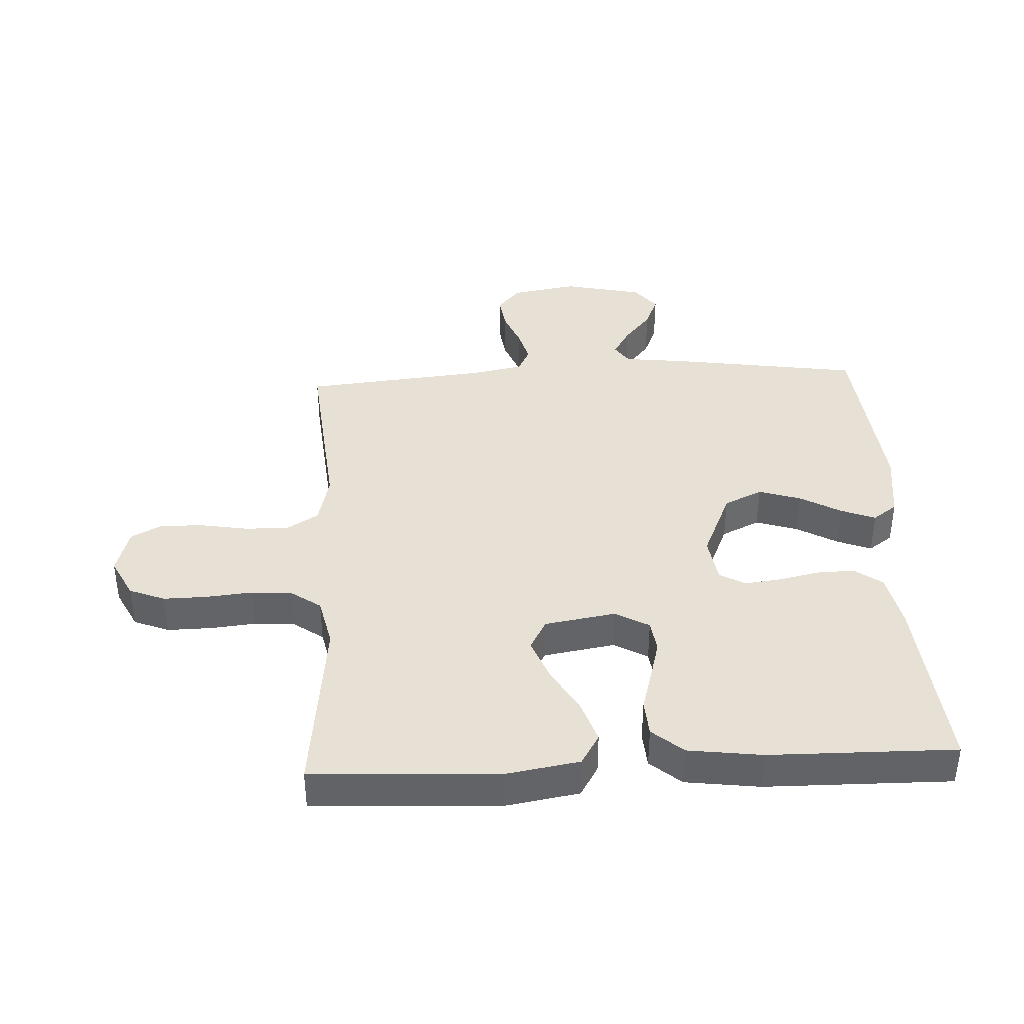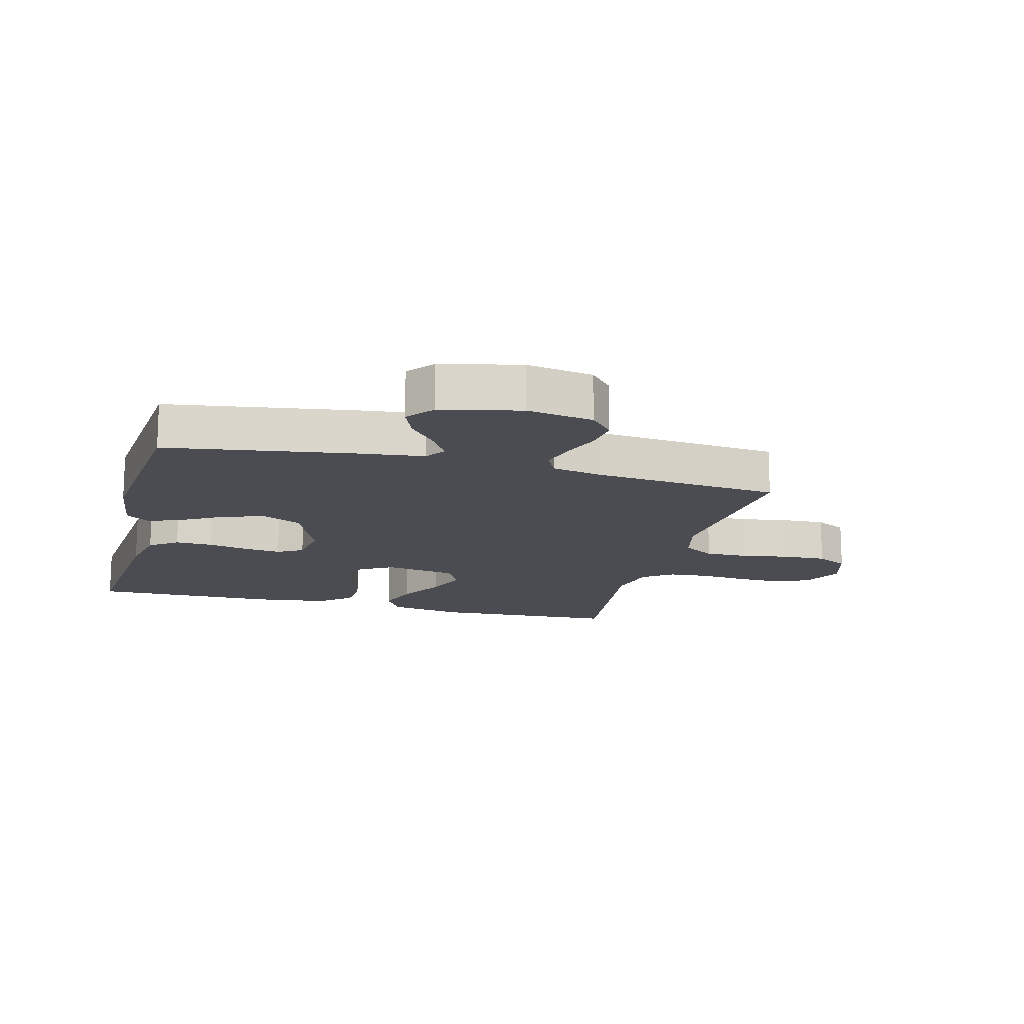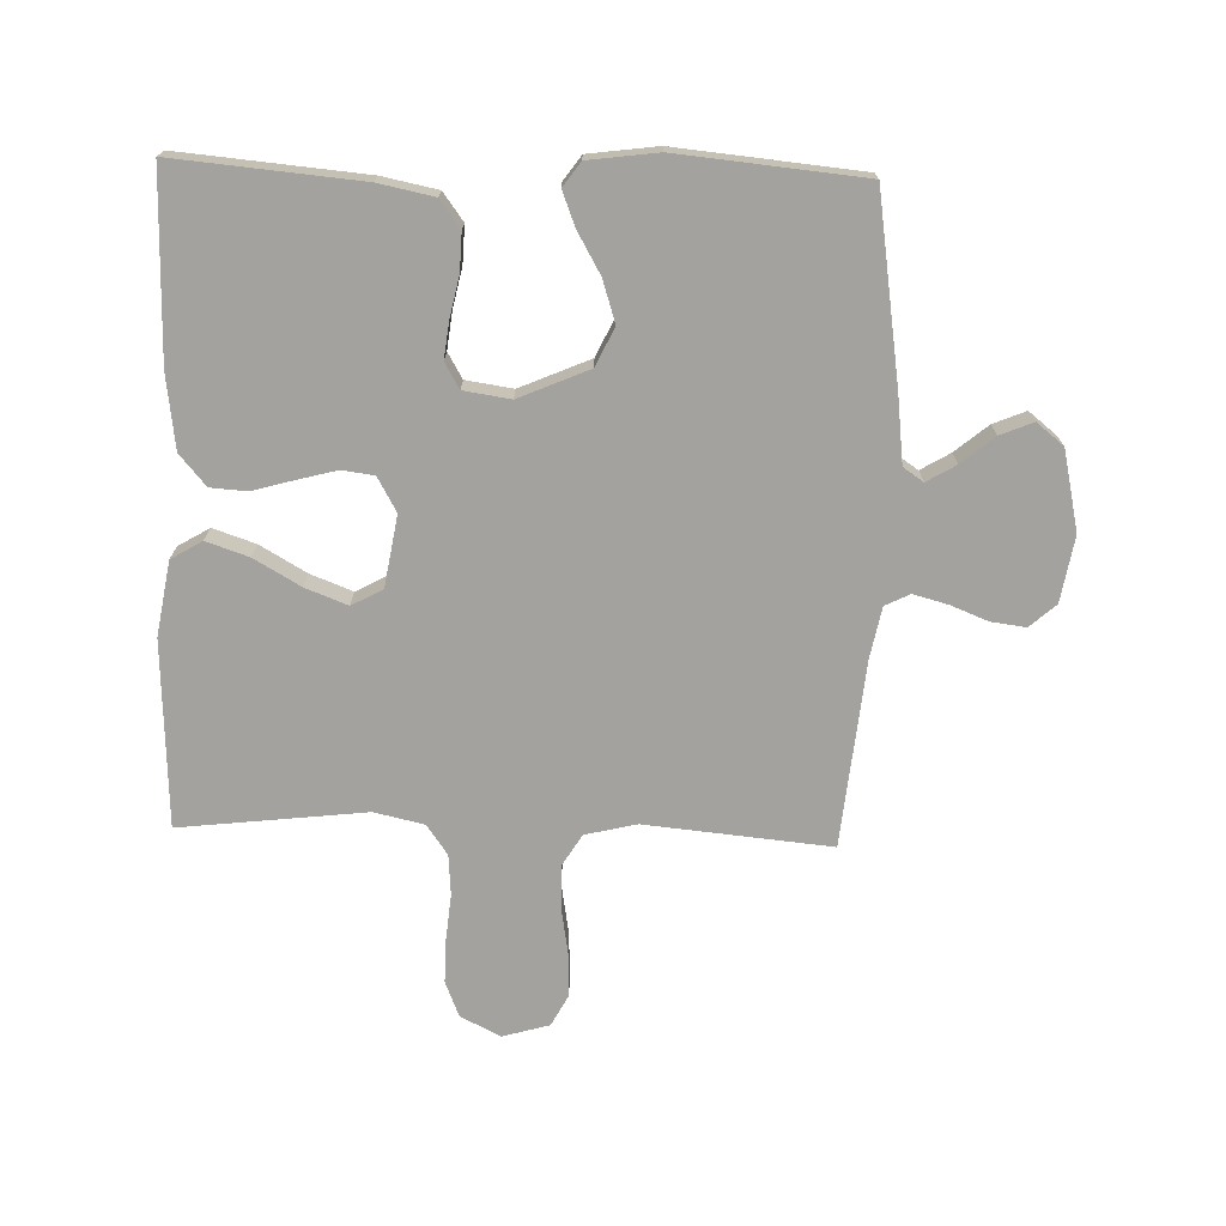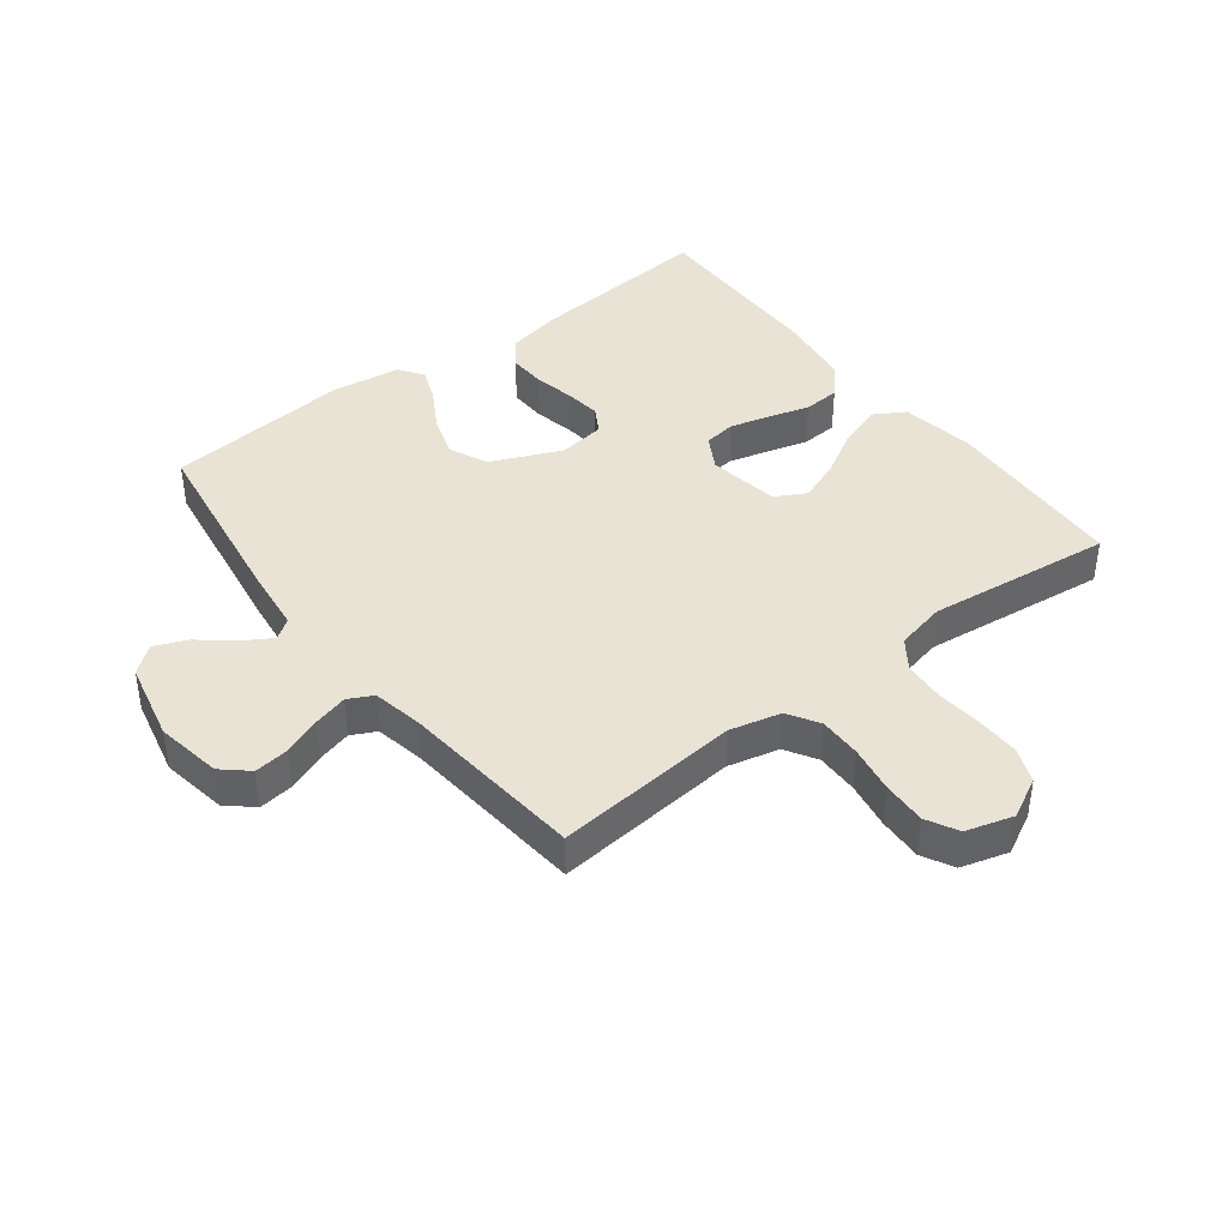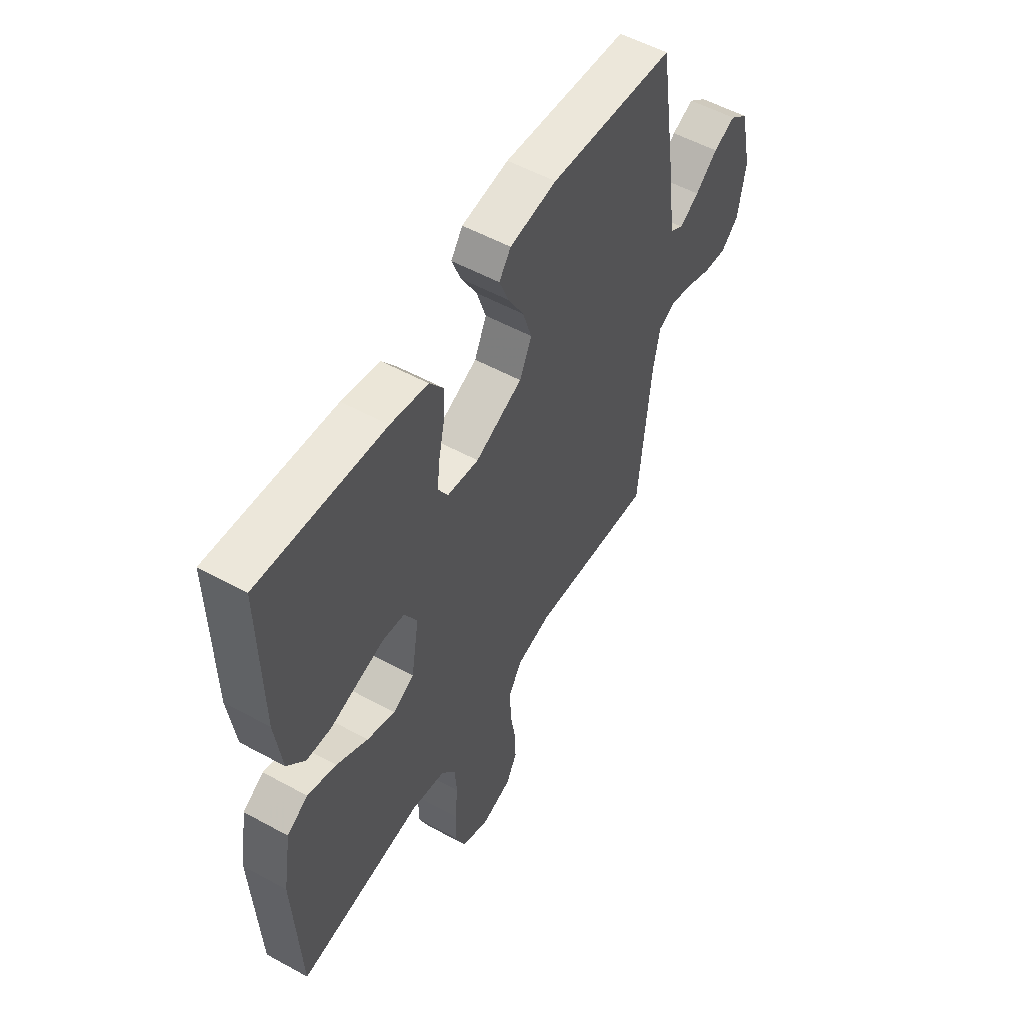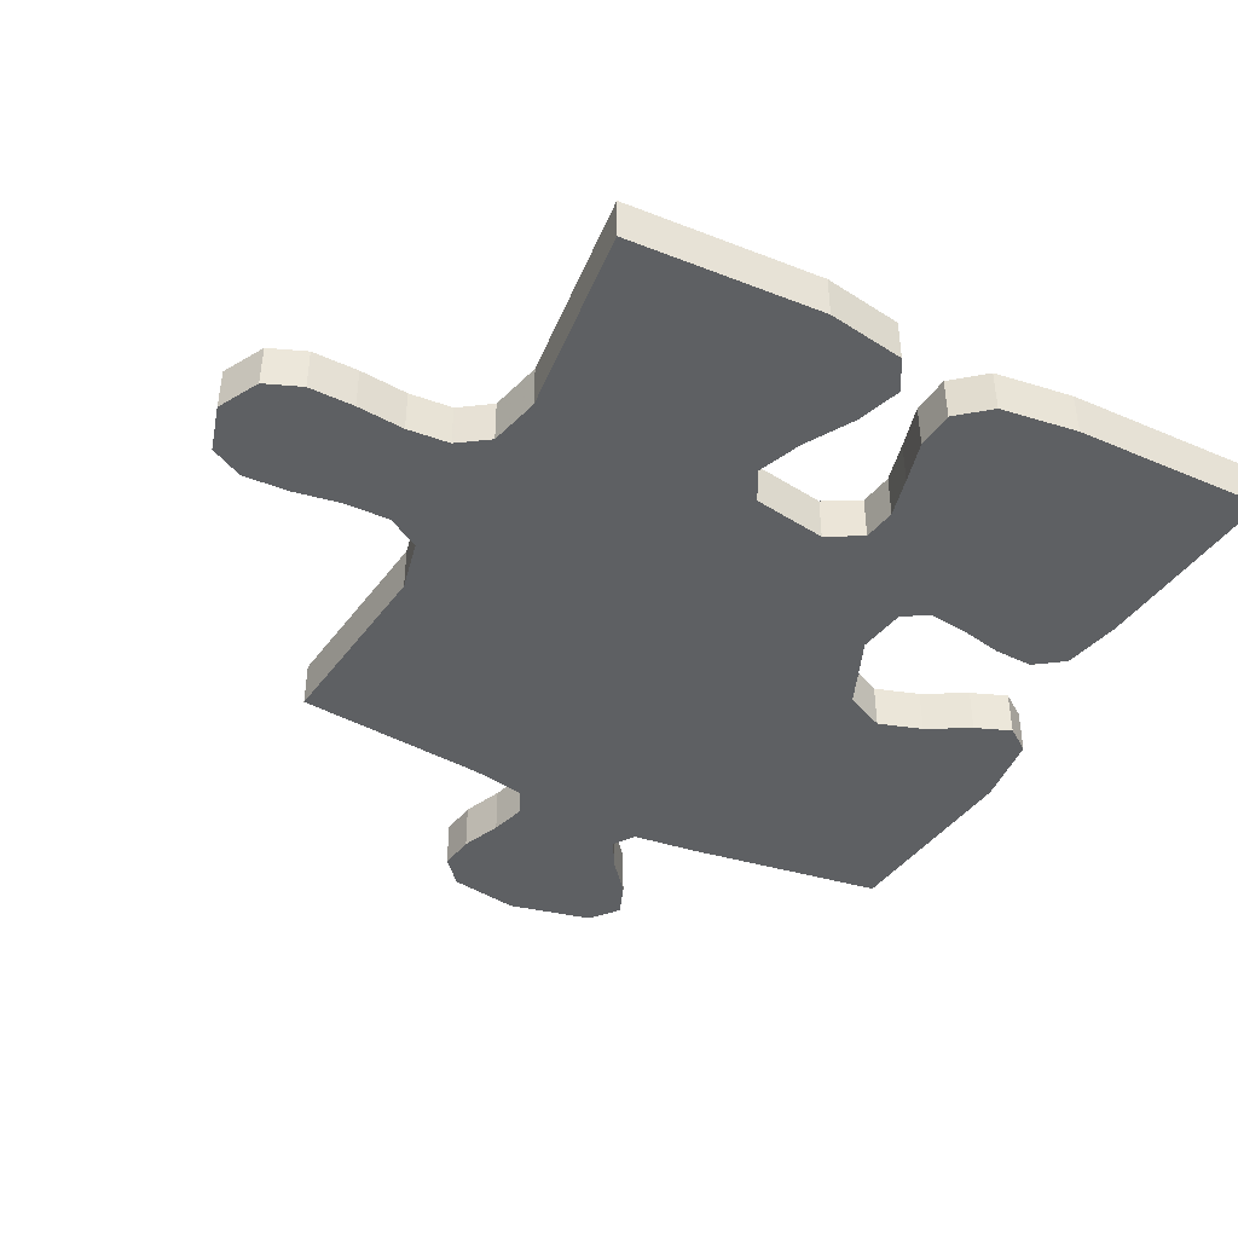
<metadata>
{"format":"obj","ext":"obj","renderer":"f3d","projection":"perspective","resolution":1024,"background":"white","views":[{"elev":39.2,"azim":-93.0,"up":"+Y"},{"elev":-15.3,"azim":75.4,"up":"+Y"},{"elev":-72.4,"azim":-1.8,"up":"+Y"},{"elev":41.2,"azim":142.5,"up":"+Y"},{"elev":54.3,"azim":-59.8,"up":"+Z"},{"elev":-42.5,"azim":-117.9,"up":"+Y"}]}
</metadata>
<code>
v 0.5 0.07 -0.5
v 0.2 0.07 -0.472
v 0.117 0.07 -0.492
v 0.086 0.07 -0.543
v 0.087 0.07 -0.612
v 0.1 0.07 -0.688
v 0.103 0.07 -0.759
v 0.076 0.07 -0.81
v 0 0.07 -0.832
v -0.065 0.07 -0.799
v -0.088 0.07 -0.742
v -0.087 0.07 -0.671
v -0.08 0.07 -0.597
v -0.085 0.07 -0.531
v -0.119 0.07 -0.483
v -0.2 0.07 -0.465
v -0.5 0.07 -0.5
v -0.515 0.07 -0.2
v -0.495 0.07 -0.08
v -0.445 0.07 -0.05
v -0.376 0.07 -0.073
v -0.301 0.07 -0.116
v -0.233 0.07 -0.142
v -0.183 0.07 -0.115
v -0.164 0.07 0
v -0.195 0.07 0.055
v -0.247 0.07 0.062
v -0.311 0.07 0.045
v -0.378 0.07 0.026
v -0.437 0.07 0.03
v -0.48 0.07 0.08
v -0.496 0.07 0.2
v -0.5 0.07 0.5
v -0.2 0.07 0.474
v -0.11 0.07 0.456
v -0.077 0.07 0.411
v -0.079 0.07 0.35
v -0.093 0.07 0.284
v -0.1 0.07 0.225
v -0.076 0.07 0.184
v 0 0.07 0.173
v 0.113 0.07 0.222
v 0.142 0.07 0.284
v 0.12 0.07 0.352
v 0.082 0.07 0.418
v 0.06 0.07 0.474
v 0.088 0.07 0.513
v 0.2 0.07 0.528
v 0.5 0.07 0.5
v 0.546 0.07 0.2
v 0.559 0.07 0.092
v 0.592 0.07 0.07
v 0.639 0.07 0.098
v 0.692 0.07 0.142
v 0.745 0.07 0.164
v 0.789 0.07 0.129
v 0.818 0.07 0
v 0.8 0.07 -0.107
v 0.758 0.07 -0.144
v 0.702 0.07 -0.137
v 0.641 0.07 -0.113
v 0.585 0.07 -0.098
v 0.545 0.07 -0.118
v 0.529 0.07 -0.2
v 0.5 0 -0.5
v 0.2 0 -0.472
v 0.117 0 -0.492
v 0.086 0 -0.543
v 0.087 0 -0.612
v 0.1 0 -0.688
v 0.103 0 -0.759
v 0.076 0 -0.81
v 0 0 -0.832
v -0.065 0 -0.799
v -0.088 0 -0.742
v -0.087 0 -0.671
v -0.08 0 -0.597
v -0.085 0 -0.531
v -0.119 0 -0.483
v -0.2 0 -0.465
v -0.5 0 -0.5
v -0.515 0 -0.2
v -0.495 0 -0.08
v -0.445 0 -0.05
v -0.376 0 -0.073
v -0.301 0 -0.116
v -0.233 0 -0.142
v -0.183 0 -0.115
v -0.164 0 0
v -0.195 0 0.055
v -0.247 0 0.062
v -0.311 0 0.045
v -0.378 0 0.026
v -0.437 0 0.03
v -0.48 0 0.08
v -0.496 0 0.2
v -0.5 0 0.5
v -0.2 0 0.474
v -0.11 0 0.456
v -0.077 0 0.411
v -0.079 0 0.35
v -0.093 0 0.284
v -0.1 0 0.225
v -0.076 0 0.184
v 0 0 0.173
v 0.113 0 0.222
v 0.142 0 0.284
v 0.12 0 0.352
v 0.082 0 0.418
v 0.06 0 0.474
v 0.088 0 0.513
v 0.2 0 0.528
v 0.5 0 0.5
v 0.546 0 0.2
v 0.559 0 0.092
v 0.592 0 0.07
v 0.639 0 0.098
v 0.692 0 0.142
v 0.745 0 0.164
v 0.789 0 0.129
v 0.818 0 0
v 0.8 0 -0.107
v 0.758 0 -0.144
v 0.702 0 -0.137
v 0.641 0 -0.113
v 0.585 0 -0.098
v 0.545 0 -0.118
v 0.529 0 -0.2
f 59 60 61
f 58 59 61
f 57 58 61
f 56 57 61
f 55 56 61
f 54 55 61
f 53 54 61
f 52 53 61 62
f 51 52 62 63
f 51 63 64
f 50 51 64
f 49 50 64
f 48 49 64
f 47 48 64
f 46 47 64
f 45 46 64
f 44 45 64
f 36 37 38
f 35 36 38
f 34 35 38
f 33 34 38
f 32 33 38
f 31 32 38
f 30 31 38
f 29 30 38
f 28 29 38
f 27 28 38 39
f 26 27 39 40
f 20 21 22
f 19 20 22
f 18 19 22
f 17 18 22
f 16 17 22
f 15 16 22 23
f 14 15 23 24
f 11 12 13
f 10 11 13
f 9 10 13
f 8 9 13
f 7 8 13
f 6 7 13
f 5 6 13
f 4 5 13 14
f 14 24 25
f 4 14 25
f 3 4 25
f 43 44 64 1
f 26 40 41
f 25 26 41
f 3 25 41
f 2 3 41
f 2 41 42
f 1 2 42 43
f 125 124 123
f 125 123 122
f 125 122 121
f 125 121 120
f 125 120 119
f 125 119 118
f 125 118 117
f 126 125 117 116
f 127 126 116 115
f 128 127 115
f 128 115 114
f 128 114 113
f 128 113 112
f 128 112 111
f 128 111 110
f 128 110 109
f 128 109 108
f 102 101 100
f 102 100 99
f 102 99 98
f 102 98 97
f 102 97 96
f 102 96 95
f 102 95 94
f 102 94 93
f 102 93 92
f 103 102 92 91
f 104 103 91 90
f 86 85 84
f 86 84 83
f 86 83 82
f 86 82 81
f 86 81 80
f 87 86 80 79
f 88 87 79 78
f 77 76 75
f 77 75 74
f 77 74 73
f 77 73 72
f 77 72 71
f 77 71 70
f 77 70 69
f 78 77 69 68
f 89 88 78
f 89 78 68
f 89 68 67
f 65 128 108 107
f 105 104 90
f 105 90 89
f 105 89 67
f 105 67 66
f 106 105 66
f 107 106 66 65
f 1 65 66 2
f 2 66 67 3
f 3 67 68 4
f 4 68 69 5
f 5 69 70 6
f 6 70 71 7
f 7 71 72 8
f 8 72 73 9
f 9 73 74 10
f 10 74 75 11
f 11 75 76 12
f 12 76 77 13
f 13 77 78 14
f 14 78 79 15
f 15 79 80 16
f 16 80 81 17
f 17 81 82 18
f 18 82 83 19
f 19 83 84 20
f 20 84 85 21
f 21 85 86 22
f 22 86 87 23
f 23 87 88 24
f 24 88 89 25
f 25 89 90 26
f 26 90 91 27
f 27 91 92 28
f 28 92 93 29
f 29 93 94 30
f 30 94 95 31
f 31 95 96 32
f 32 96 97 33
f 33 97 98 34
f 34 98 99 35
f 35 99 100 36
f 36 100 101 37
f 37 101 102 38
f 38 102 103 39
f 39 103 104 40
f 40 104 105 41
f 41 105 106 42
f 42 106 107 43
f 43 107 108 44
f 44 108 109 45
f 45 109 110 46
f 46 110 111 47
f 47 111 112 48
f 48 112 113 49
f 49 113 114 50
f 50 114 115 51
f 51 115 116 52
f 52 116 117 53
f 53 117 118 54
f 54 118 119 55
f 55 119 120 56
f 56 120 121 57
f 57 121 122 58
f 58 122 123 59
f 59 123 124 60
f 60 124 125 61
f 61 125 126 62
f 62 126 127 63
f 63 127 128 64
f 64 128 65 1

</code>
